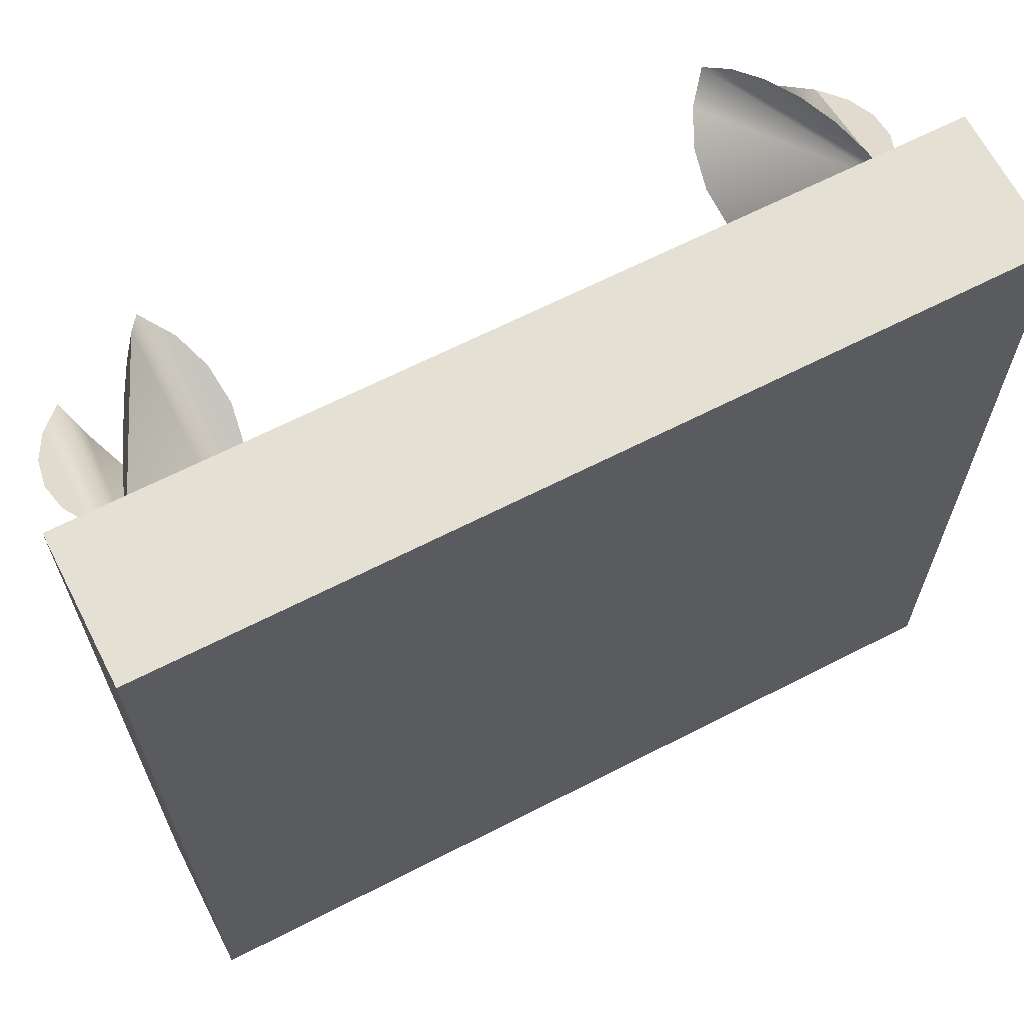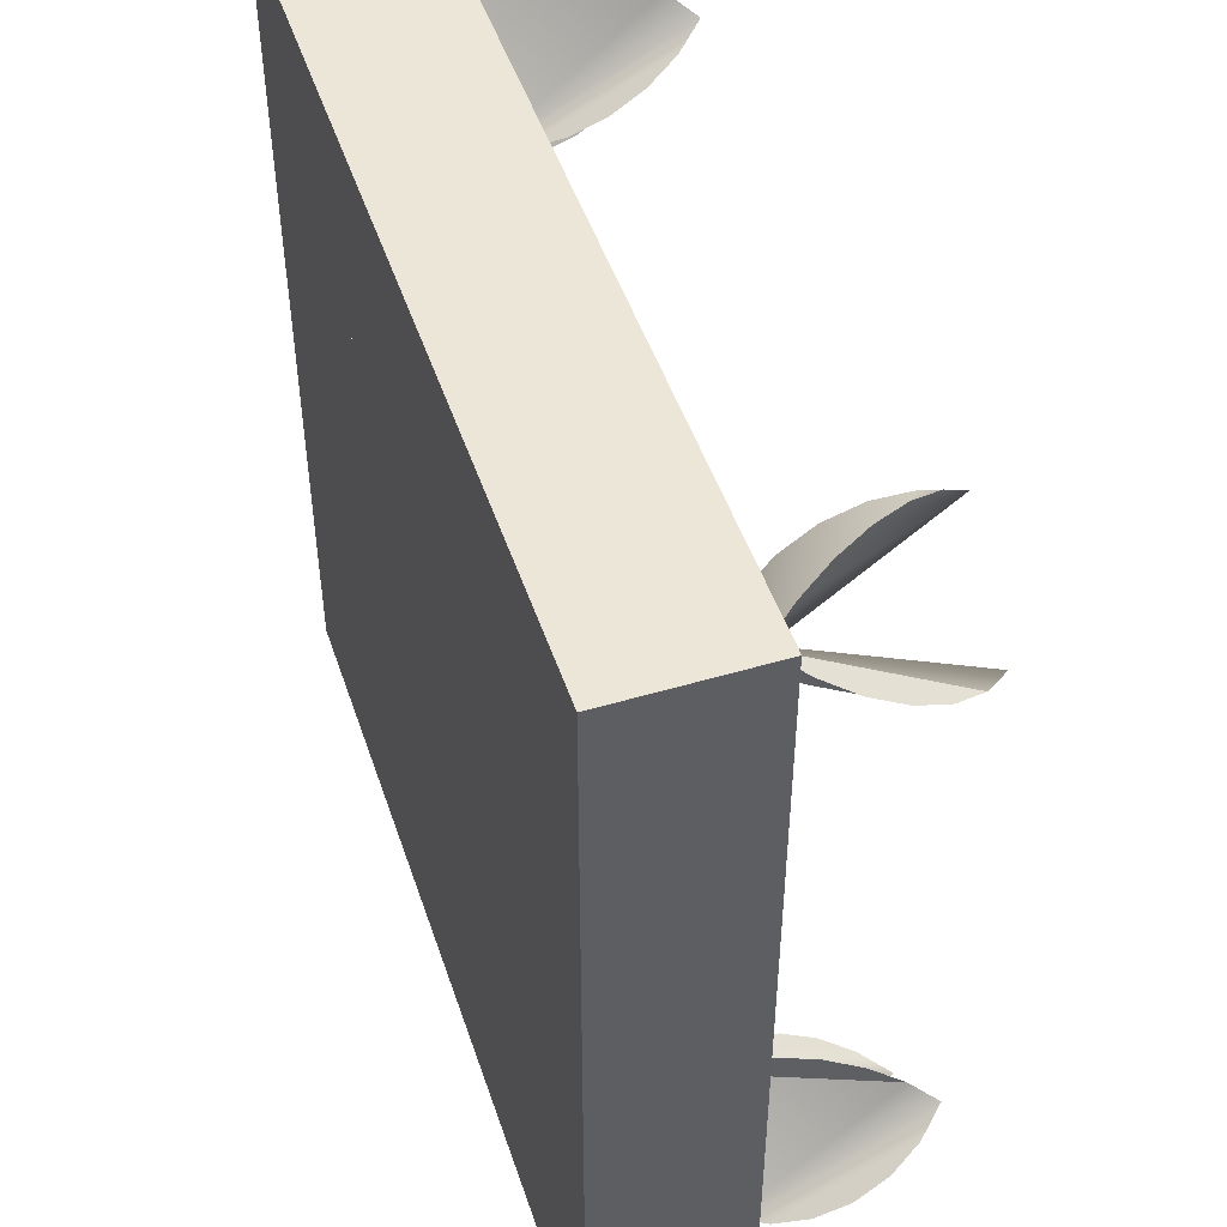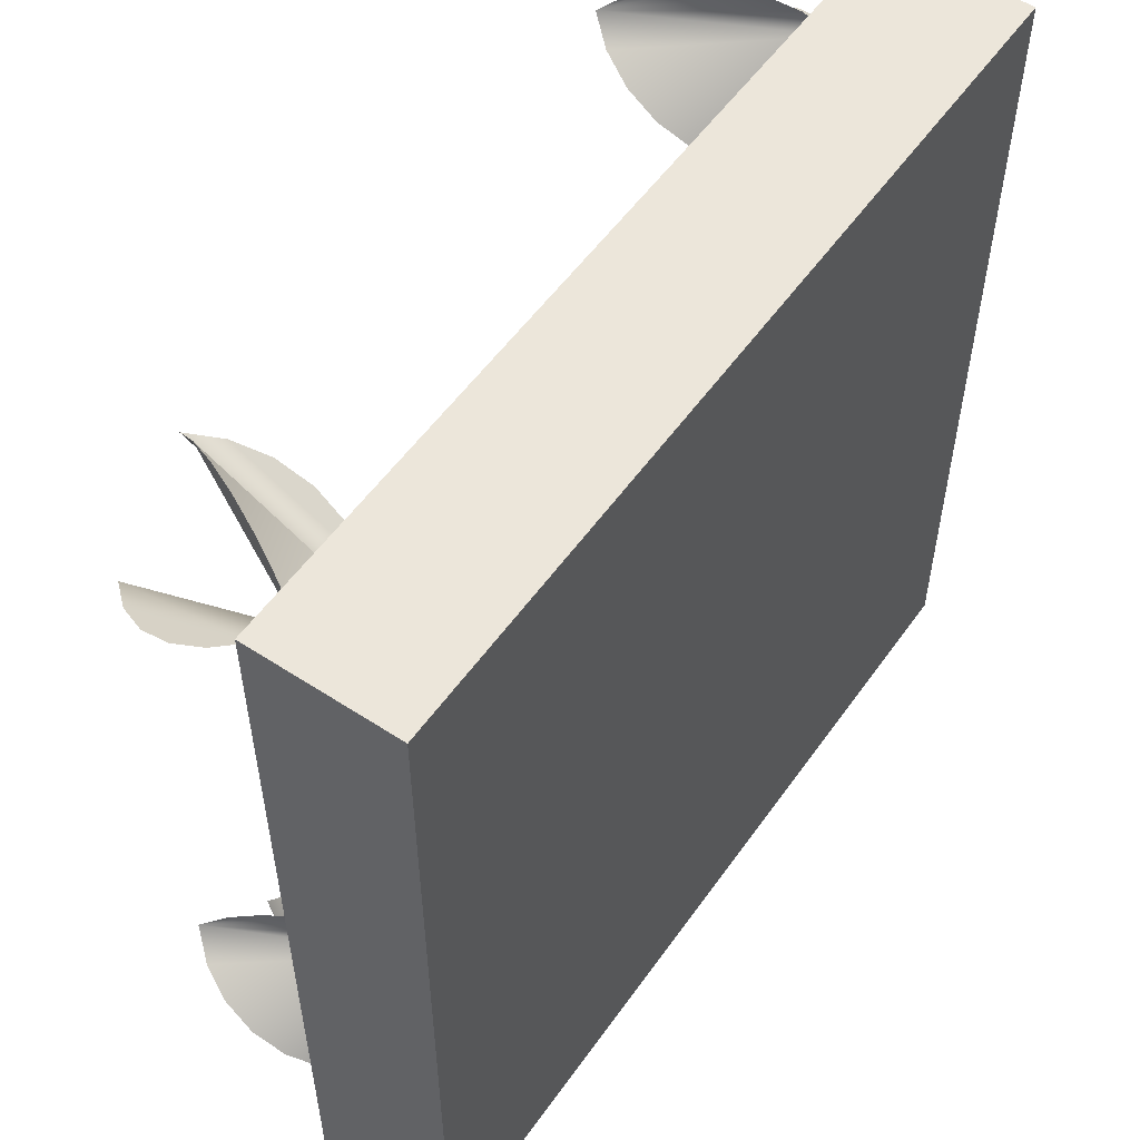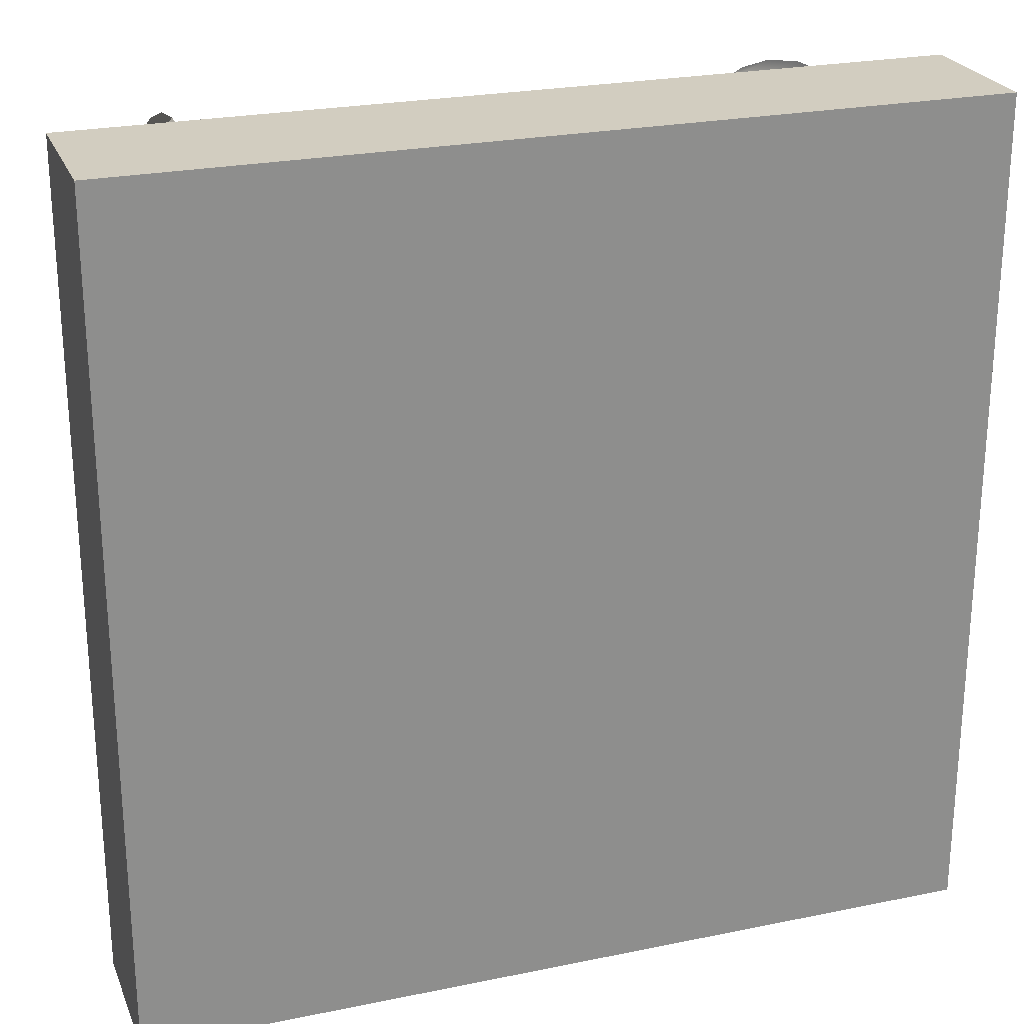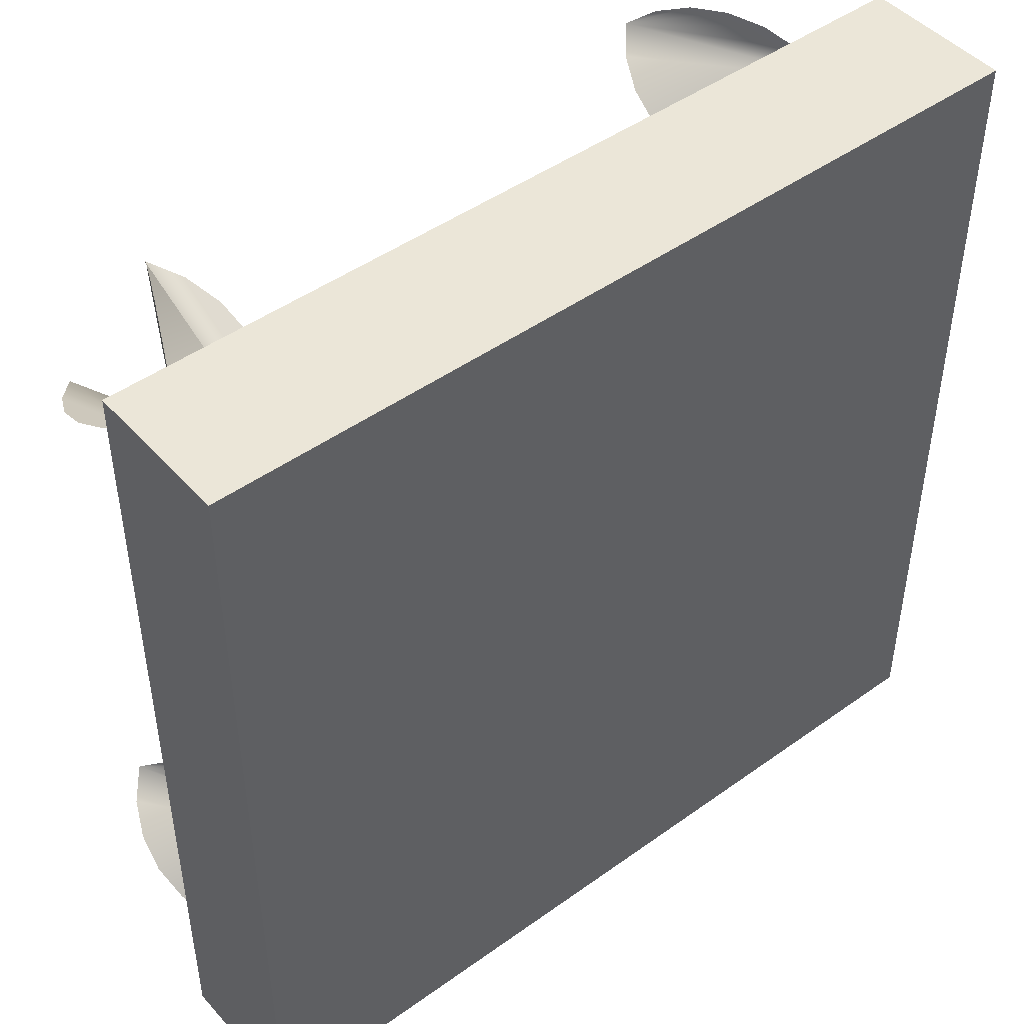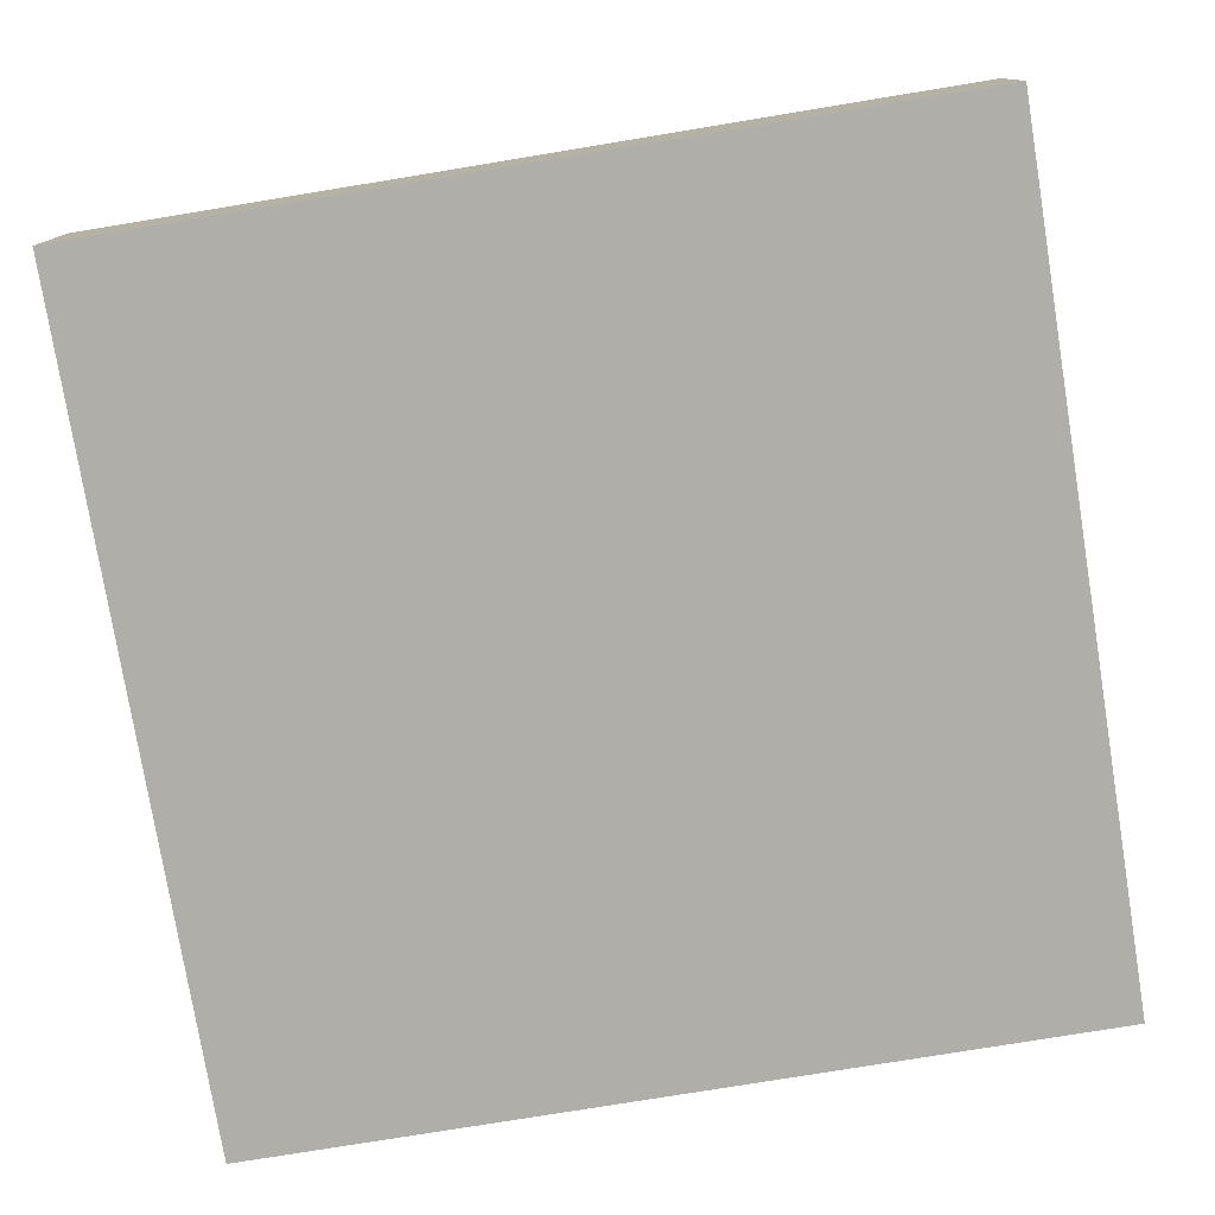
<metadata>
{"format":"obj","ext":"obj","renderer":"f3d","projection":"perspective","resolution":1024,"background":"white","views":[{"elev":65.7,"azim":-27.2,"up":"+Z"},{"elev":48.6,"azim":71.7,"up":"+Z"},{"elev":54.6,"azim":-55.3,"up":"+Z"},{"elev":24.6,"azim":-18.6,"up":"+Z"},{"elev":46.6,"azim":-39.2,"up":"+Z"},{"elev":-77.5,"azim":-80.7,"up":"+Y"}]}
</metadata>
<code>
v 0.1706 -0.1685 0.1706
v -0.1706 -0.1685 -0.1706
v 0.1706 -0.1685 -0.1706
v -0.1706 -0.1685 0.1706
v -0.3411 -0.1685 -0.3411
v -0.1706 -0.07666 -0.1706
v 0.3411 -0.1685 0.3411
v 0.1706 -0.07666 0.1706
v -0.3411 -0.1685 0.3411
v 0.3411 -0.1685 -0.3411
v 0.1706 -0.07666 -0.1706
v -0.1706 -0.07666 0.1706
v -0.1706 -0.05144 -0.1706
v 0.1706 -0.05144 0.1706
v 0.1706 -0.05144 -0.1706
v -0.1706 -0.05144 0.1706
v -0.3411 -0.05144 -0.3411
v -0.2915 -0.05144 -0.2915
v -0.3411 -0.05144 0.3411
v 0.3411 -0.05144 -0.3411
v -0.2202 -0.05144 -0.2202
v 0.3411 -0.05144 0.3411
v 0.2915 -0.05144 -0.2915
v 0.2915 -0.05144 0.2915
v -0.2202 -0.05144 0.2202
v -0.2915 -0.05144 0.2915
v 0.2202 -0.05144 -0.2202
v 0.2202 -0.05144 0.2202
v -0.2019 0.07312 -0.2811
v -0.3098 -0.03007 -0.2811
v 0.281 -0.03007 -0.3098
v 0.281 0.07312 -0.2019
v 0.3098 0.07312 0.2306
v 0.2019 -0.03007 0.2306
v -0.2306 -0.03007 0.2019
v -0.2306 0.07312 0.3098
v -0.2019 -0.03007 -0.2306
v -0.2202 0.09449 -0.2915
v -0.3212 -0.005181 -0.2689
v 0.2689 -0.005181 -0.3212
v 0.2915 0.09449 -0.2202
v 0.2306 -0.03007 -0.2019
v 0.3098 -0.03007 0.281
v 0.2915 0.09449 0.2202
v 0.1904 -0.005181 0.2428
v -0.2428 -0.005181 0.1904
v -0.2202 0.09449 0.2915
v -0.2811 -0.03007 0.3098
v -0.1904 -0.005181 -0.2428
v -0.2811 -0.03007 -0.3098
v -0.3251 0.02153 -0.2558
v 0.2558 0.02153 -0.3251
v 0.3098 -0.03007 -0.2811
v 0.2428 -0.005181 -0.1904
v 0.3212 -0.005181 0.2689
v 0.2306 -0.03007 0.2019
v 0.1865 0.02153 0.2558
v -0.2558 0.02153 0.1865
v -0.2019 -0.03007 0.2306
v -0.2689 -0.005181 0.3212
v -0.1904 0.04823 -0.2689
v -0.2689 -0.005181 -0.3212
v -0.3212 0.04823 -0.2428
v 0.2428 0.04823 -0.3212
v 0.3098 0.07312 -0.2306
v 0.2558 0.02153 -0.1865
v 0.3212 0.04823 0.2428
v 0.2428 -0.005181 0.1904
v 0.1904 0.04823 0.2689
v -0.2689 0.04823 0.1904
v -0.2019 0.07312 0.281
v -0.2558 0.02153 0.3251
v -0.1865 0.02153 -0.2558
v -0.2558 0.02153 -0.3251
v -0.3098 0.07312 -0.2306
v 0.2306 0.07312 -0.3098
v 0.3212 0.04823 -0.2428
v 0.2689 0.04823 -0.1904
v 0.3251 0.02153 0.2558
v 0.2558 0.02153 0.1865
v 0.2019 0.07312 0.281
v -0.2811 0.07312 0.2019
v -0.1904 0.04823 0.2689
v -0.2428 0.04823 0.3212
v -0.2428 0.04823 -0.3212
v -0.2915 0.09449 -0.2202
v 0.2202 0.09449 -0.2915
v 0.3212 -0.005181 -0.2689
v 0.2689 0.04823 0.1904
v 0.2202 0.09449 0.2915
v -0.2915 0.09449 0.2202
v -0.1904 -0.005181 0.2428
v -0.2306 0.07312 -0.3098
v -0.2306 -0.03007 -0.2019
v 0.2019 -0.03007 -0.2306
v 0.3251 0.02153 -0.2558
v 0.281 0.07312 0.2019
v 0.281 -0.03007 0.3098
v -0.3098 -0.03007 0.281
v -0.1865 0.02153 0.2558
v -0.2428 -0.005181 -0.1904
v 0.2019 0.07312 -0.2811
v 0.2689 -0.005181 0.3212
v -0.3098 0.07312 0.2306
v -0.2558 0.02153 -0.1865
v 0.1904 -0.005181 -0.2428
v 0.2558 0.02153 0.3251
v -0.3212 -0.005181 0.2689
v -0.2689 0.04823 -0.1904
v 0.1904 0.04823 -0.2689
v 0.2428 0.04823 0.3212
v -0.3212 0.04823 0.2428
v -0.2811 0.07312 -0.2019
v 0.1865 0.02153 -0.2558
v 0.2306 0.07312 0.3098
v -0.3251 0.02153 0.2558
g mesh1_mesh1-geometry
f 1 2 3
f 2 1 4
f 2 5 3
f 3 5 2
f 2 6 3
f 3 7 1
f 1 7 3
f 1 3 8
f 1 7 4
f 4 7 1
f 9 2 4
f 4 2 9
f 2 4 6
f 5 2 9
f 9 2 5
f 10 3 5
f 5 3 10
f 11 3 6
f 3 10 7
f 7 10 3
f 11 8 3
f 9 4 7
f 7 4 9
f 12 6 4
f 11 13 6
f 6 13 11
f 14 11 8
f 8 11 14
f 13 12 6
f 6 12 13
f 13 11 15
f 15 11 13
f 11 14 15
f 15 14 11
f 12 13 16
f 16 13 12
f 17 18 19
f 17 20 18
f 13 21 15
f 20 22 23
f 14 15 22
f 22 19 24
f 16 14 25
f 16 26 13
f 21 19 18
f 23 18 20
f 15 21 27
f 13 19 21
f 27 23 22
f 15 27 22
f 28 14 22
f 19 26 24
f 24 28 22
f 28 25 14
f 25 26 16
f 26 19 13
f 21 18 23
f 27 21 23
f 26 25 24
f 24 25 28
g mesh1_mesh1-geometry
f 3 2 1
f 4 1 2
g mesh1_mesh1-geometry
f 3 6 2
f 8 3 1
f 4 8 1
f 6 4 2
f 6 3 11
f 3 8 11
f 8 4 12
f 4 6 12
g mesh1_mesh1-geometry
f 1 8 4
f 12 4 8
g mesh1_mesh1-geometry
f 19 5 9
f 9 5 19
f 5 20 10
f 10 20 5
f 20 7 10
f 10 7 20
f 7 19 9
f 9 19 7
f 5 19 17
f 17 19 5
f 20 5 17
f 17 5 20
f 7 20 22
f 22 20 7
f 19 7 22
f 22 7 19
g mesh1_mesh1-geometry
f 12 11 6
f 6 11 12
f 11 12 8
f 8 12 11
g mesh1_mesh1-geometry
f 12 14 8
f 8 14 12
f 14 12 16
f 16 12 14
g mesh1_mesh1-geometry
f 19 18 17
f 18 20 17
f 15 21 13
f 23 22 20
f 22 15 14
f 24 19 22
f 25 14 16
f 13 26 16
f 18 19 21
f 20 18 23
f 27 21 15
f 21 19 13
f 22 23 27
f 22 27 15
f 22 14 28
f 24 26 19
f 22 28 24
f 14 25 28
f 16 26 25
f 13 19 26
f 23 18 21
f 23 21 27
f 24 25 26
f 28 25 24
g mesh1_mesh1-geometry
f 29 21 18
f 18 21 29
f 21 30 18
f 18 30 21
f 27 31 23
f 23 31 27
f 23 32 27
f 27 32 23
f 33 24 28
f 28 24 33
f 24 34 28
f 28 34 24
f 26 35 25
f 25 35 26
f 25 36 26
f 26 36 25
f 29 37 21
f 21 37 29
f 29 18 38
f 38 18 29
f 21 39 30
f 30 39 21
f 40 31 27
f 27 31 40
f 41 32 23
f 23 32 41
f 32 42 27
f 27 42 32
f 33 43 24
f 24 43 33
f 33 28 44
f 44 28 33
f 24 45 34
f 34 45 24
f 46 35 26
f 26 35 46
f 47 36 25
f 25 36 47
f 36 48 26
f 26 48 36
f 37 29 49
f 49 29 37
f 50 38 18
f 18 38 50
f 21 51 39
f 39 51 21
f 52 40 27
f 27 40 52
f 53 41 23
f 23 41 53
f 42 32 54
f 54 32 42
f 43 33 55
f 55 33 43
f 56 44 28
f 28 44 56
f 24 57 45
f 45 57 24
f 58 46 26
f 26 46 58
f 59 47 25
f 25 47 59
f 48 36 60
f 60 36 48
f 49 29 61
f 61 29 49
f 38 50 62
f 62 50 38
f 21 63 51
f 51 63 21
f 64 52 27
f 27 52 64
f 41 53 65
f 65 53 41
f 54 32 66
f 66 32 54
f 55 33 67
f 67 33 55
f 44 56 68
f 68 56 44
f 24 69 57
f 57 69 24
f 70 58 26
f 26 58 70
f 47 59 71
f 71 59 47
f 60 36 72
f 72 36 60
f 49 61 73
f 73 61 49
f 38 62 74
f 74 62 38
f 21 75 63
f 63 75 21
f 76 64 27
f 27 64 76
f 65 53 77
f 77 53 65
f 66 32 78
f 78 32 66
f 55 67 79
f 79 67 55
f 44 68 80
f 80 68 44
f 24 81 69
f 69 81 24
f 82 70 26
f 26 70 82
f 71 59 83
f 83 59 71
f 72 36 84
f 84 36 72
f 38 74 85
f 85 74 38
f 21 86 75
f 75 86 21
f 87 76 27
f 27 76 87
f 77 53 88
f 88 53 77
f 44 80 89
f 89 80 44
f 24 90 81
f 81 90 24
f 91 82 26
f 26 82 91
f 83 59 92
f 92 59 83
f 38 85 93
f 93 85 38
f 94 86 21
f 21 86 94
f 95 87 27
f 27 87 95
f 77 88 96
f 96 88 77
f 44 89 97
f 97 89 44
f 98 90 24
f 24 90 98
f 99 91 26
f 26 91 99
f 83 92 100
f 100 92 83
f 86 94 101
f 101 94 86
f 95 102 87
f 87 102 95
f 90 98 103
f 103 98 90
f 99 104 91
f 91 104 99
f 86 101 105
f 105 101 86
f 106 102 95
f 95 102 106
f 90 103 107
f 107 103 90
f 108 104 99
f 99 104 108
f 86 105 109
f 109 105 86
f 106 110 102
f 102 110 106
f 90 107 111
f 111 107 90
f 108 112 104
f 104 112 108
f 86 109 113
f 113 109 86
f 110 106 114
f 114 106 110
f 90 111 115
f 115 111 90
f 112 108 116
f 116 108 112
g mesh2_mesh2-geometry
l 7 9
l 10 7
l 9 5
l 5 10
g mesh3_mesh3-geometry
l 15 14
l 15 13
l 11 15
l 6 13
g mesh4_mesh4-geometry
l 12 16

</code>
